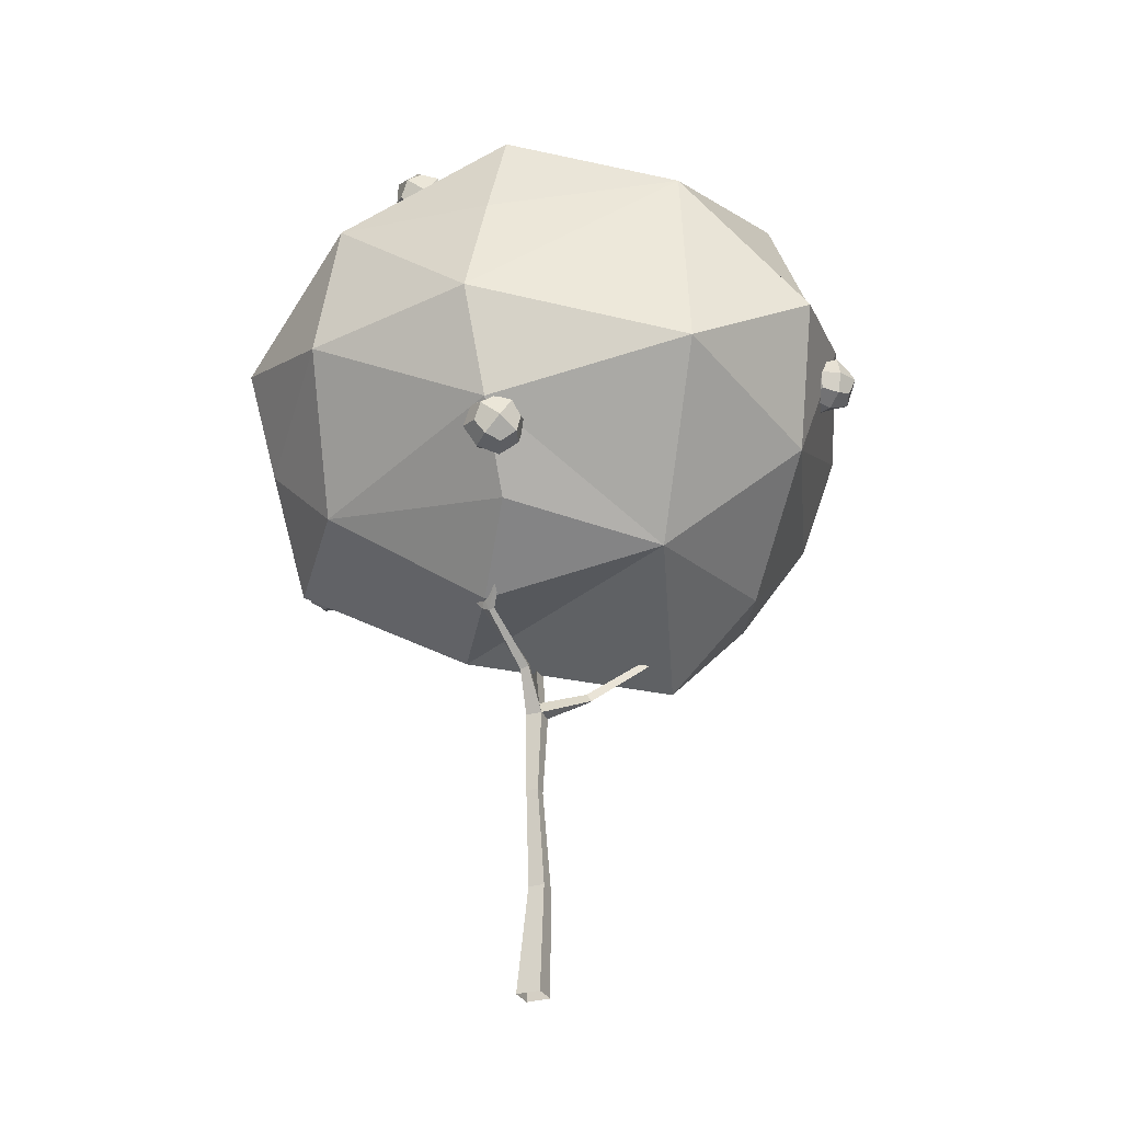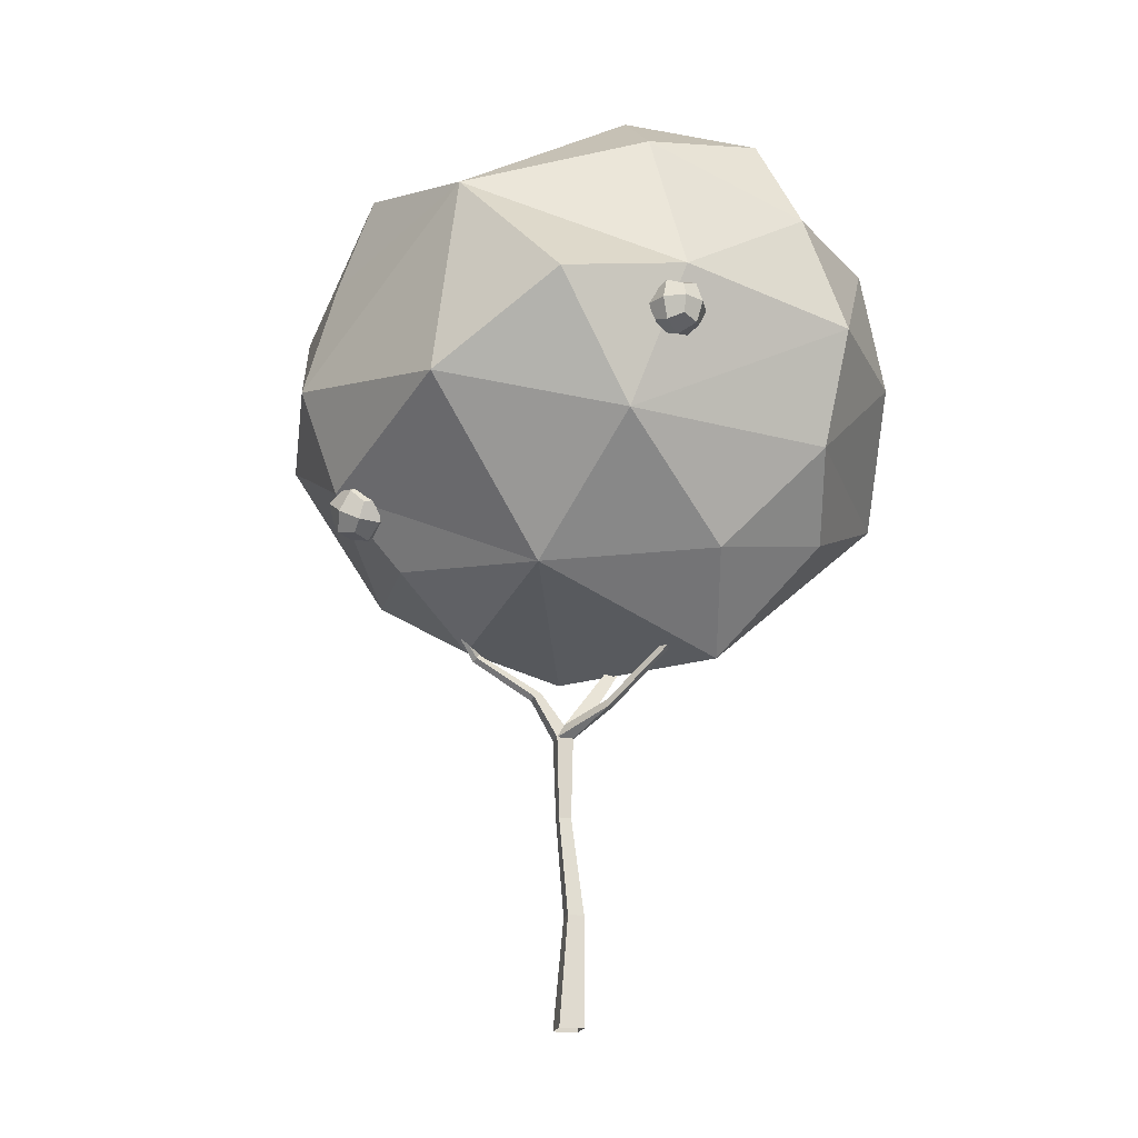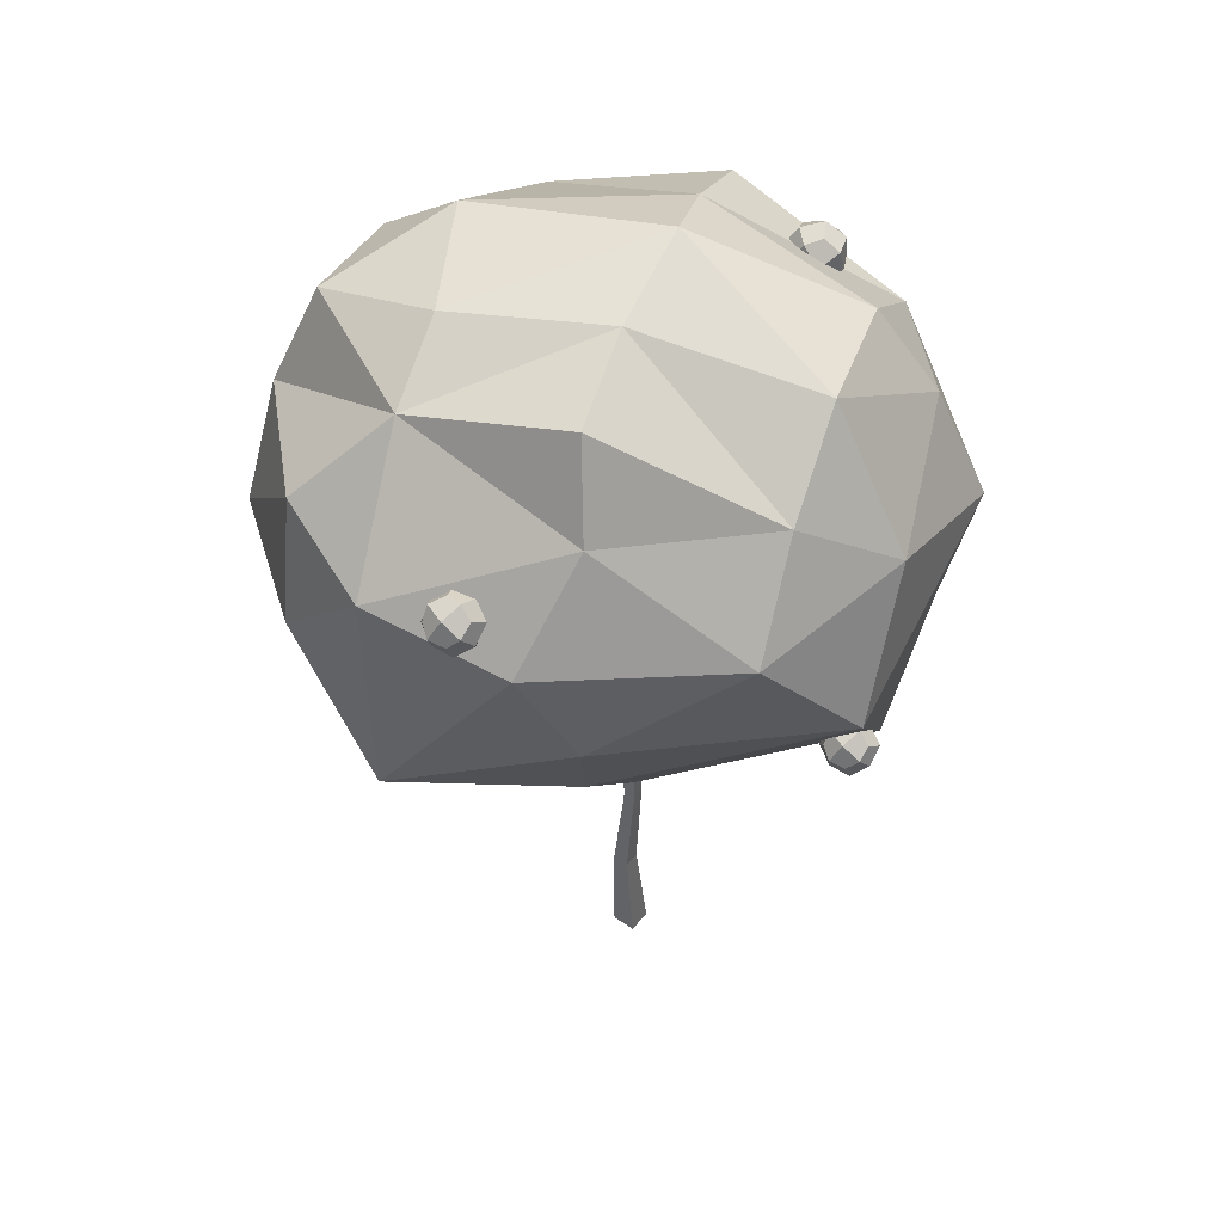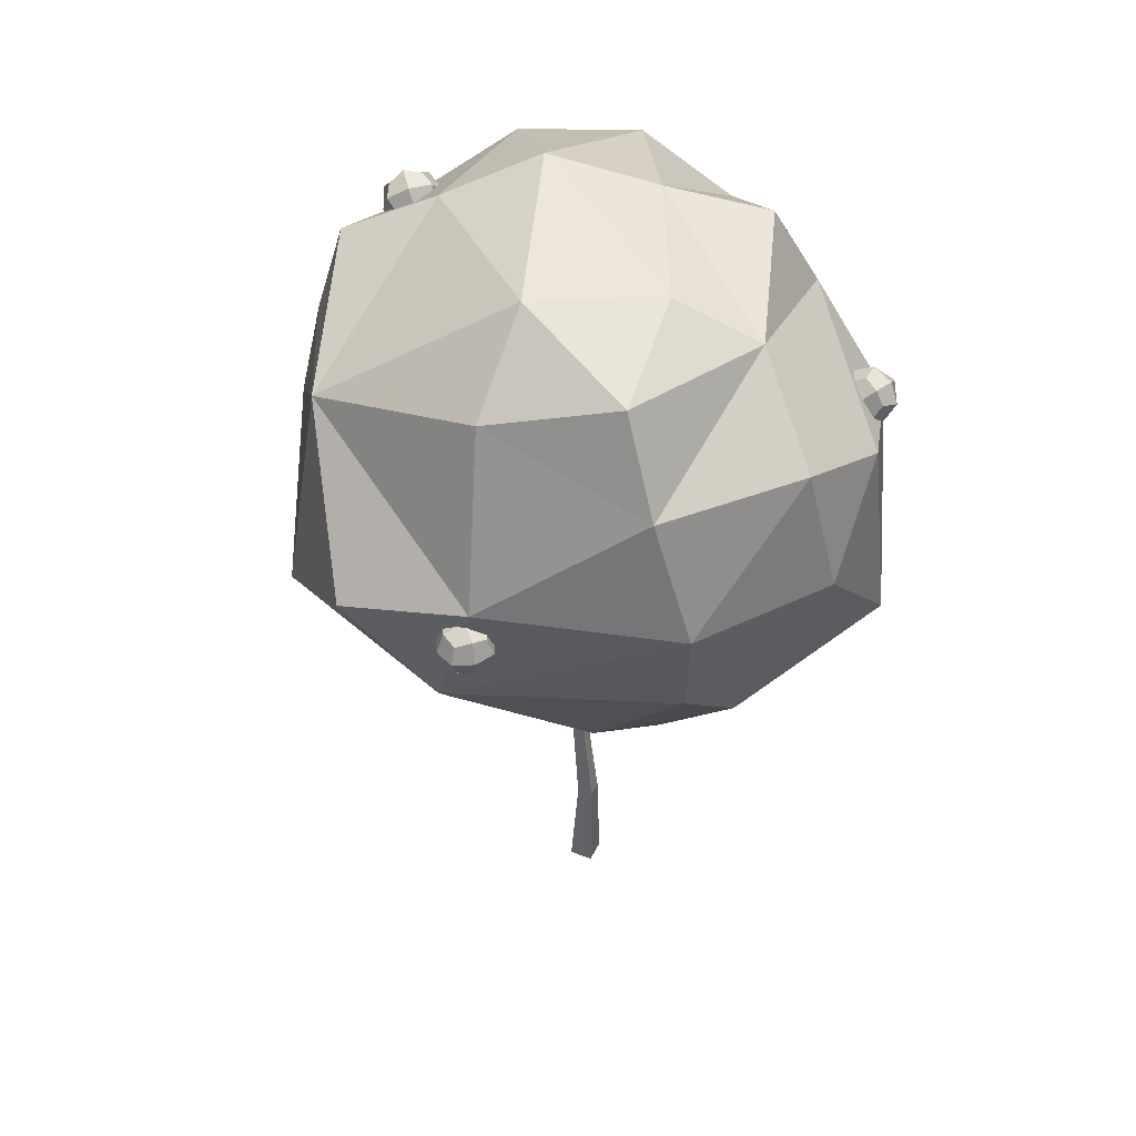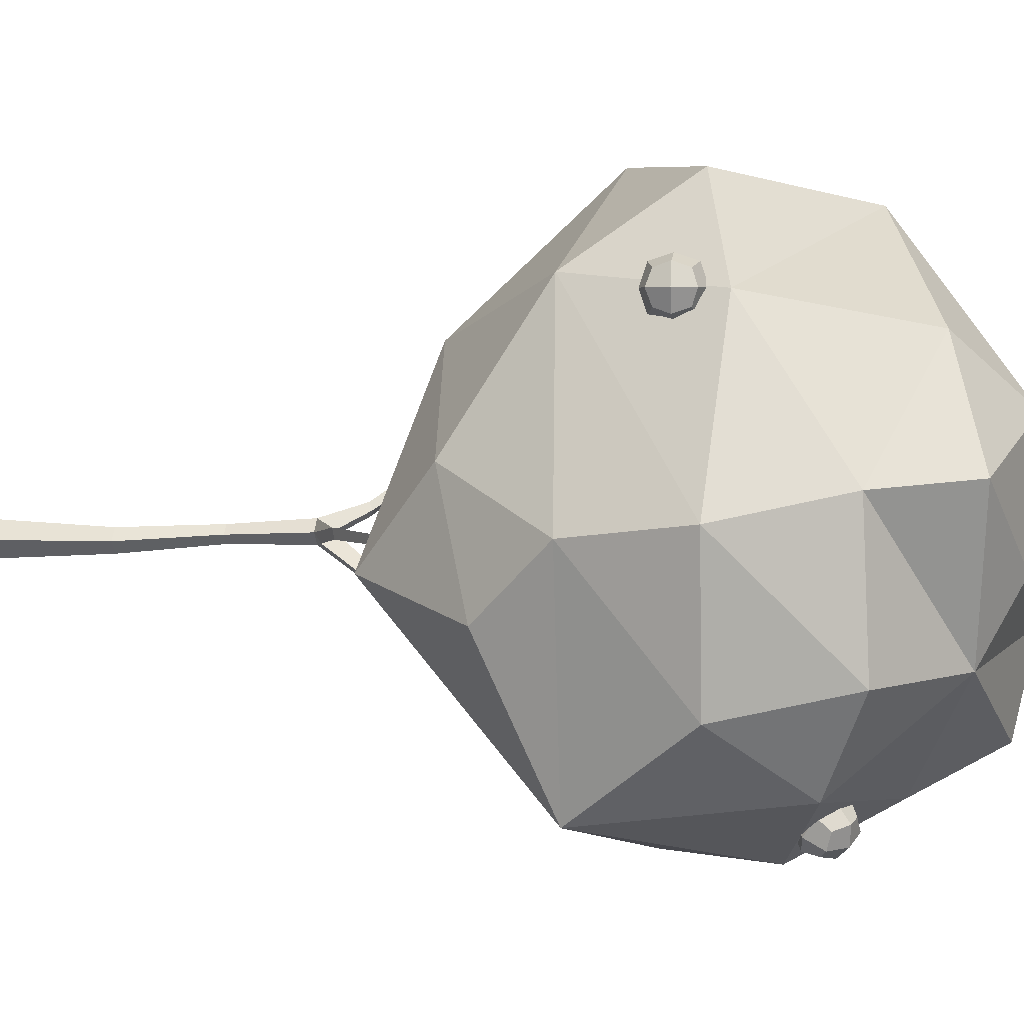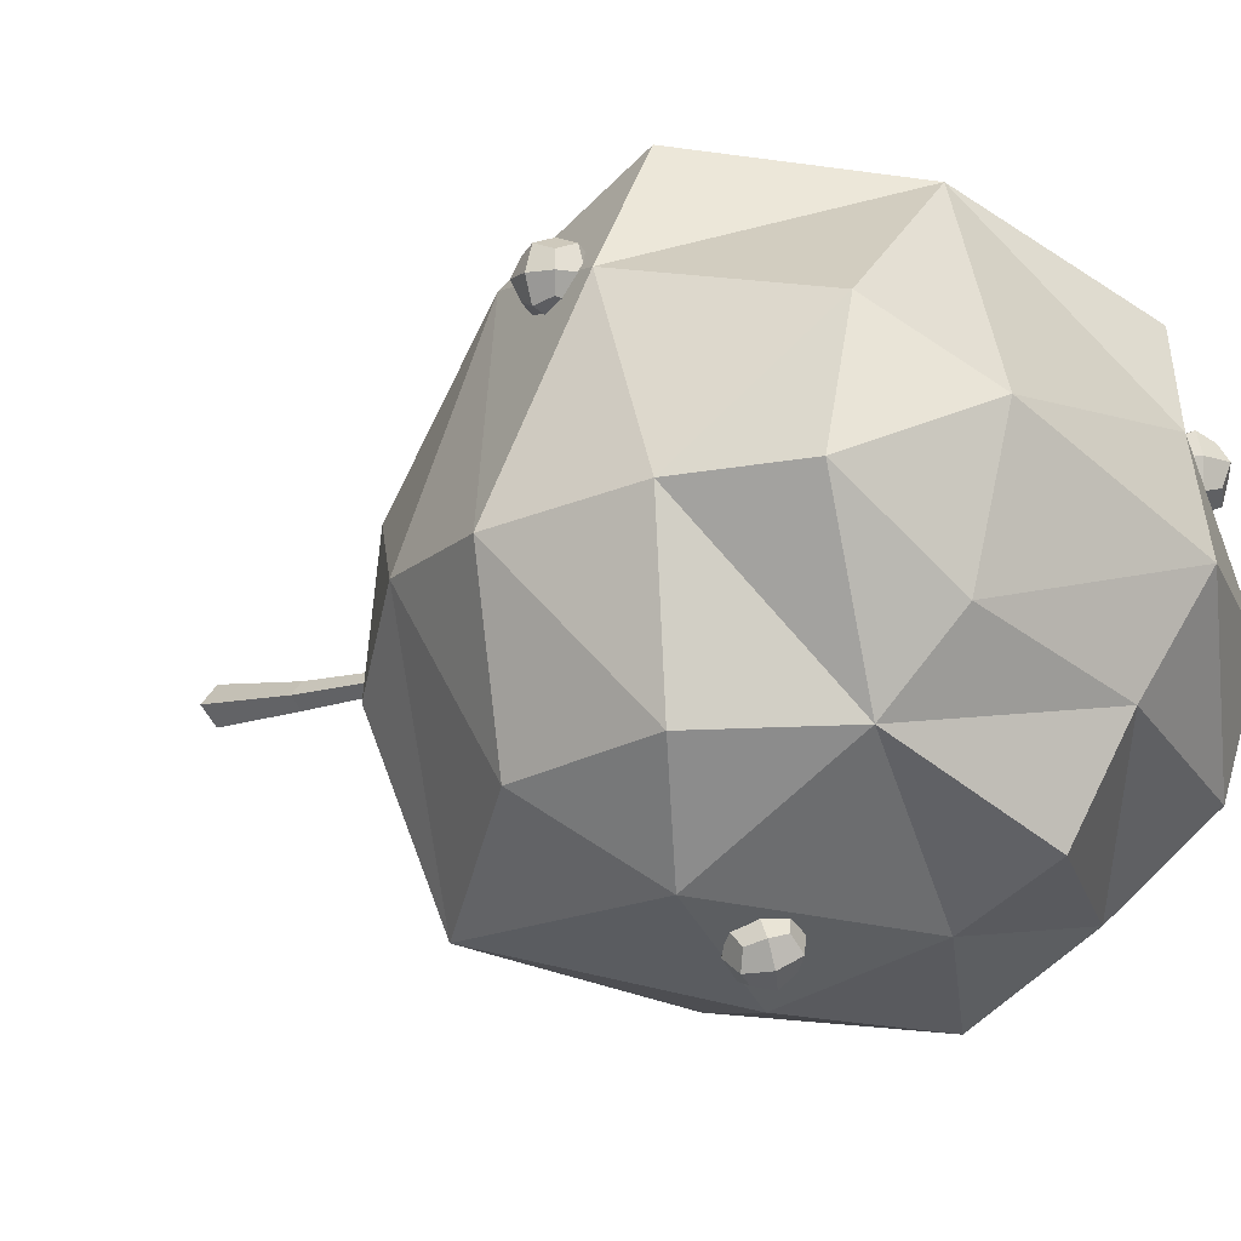
<metadata>
{"format":"obj","ext":"obj","renderer":"f3d","projection":"perspective","resolution":1024,"background":"white","views":[{"elev":-30.0,"azim":-21.9,"up":"+Y"},{"elev":-20.8,"azim":30.2,"up":"+Y"},{"elev":48.3,"azim":172.6,"up":"+Y"},{"elev":42.4,"azim":69.0,"up":"+Y"},{"elev":2.9,"azim":98.5,"up":"+Z"},{"elev":-7.0,"azim":133.9,"up":"+Z"}]}
</metadata>
<code>
g Apple_Tree_Apples_s_02
v 0.4632 2.425 -0.8606
v 0.2703 2.06 -0.8567
v -0.2286 2.416 -0.9058
v -0.3533 2.724 -0.6614
v 0.2388 2.762 -0.7005
v 0.2233 3.055 -0.5372
v 0.8728 2.543 -0.624
v 1.041 2.674 -0.3045
v 1.086 2.247 -0.3953
v 0.7135 2.945 -0.2868
v 0.8598 1.852 -0.7085
v 0.248 1.762 -0.7374
v -0.1338 3.202 0.1022
v -0.5099 2.954 -0.3911
v -0.7032 2.931 -0.01284
v 0.06929 3.131 -0.2152
v -0.2468 3.049 0.4216
v -0.8996 2.585 0.3874
v -0.3975 2.898 0.7079
v 0.469 3.117 0.4027
v 0.6822 2.869 0.6265
v 0.8987 2.978 0.2365
v 0.147 2.69 0.9826
v 0.5745 3.089 -0.0344
v -0.588 2.138 0.8352
v -0.9679 2.09 0.3502
v -0.4815 1.762 0.7603
v -0.7888 1.624 0.0262
v -0.3395 1.51 0.5635
v 0.1252 1.948 1.099
v 0.6847 1.813 0.7825
v 0.5939 2.217 1.07
v 0.2335 1.431 0.5992
v -0.4914 2.541 0.7799
v -0.1749 1.297 -0.2295
v -0.7155 1.604 -0.5122
v 0.07594 1.514 -0.5482
v -0.566 2.029 -0.8335
v 0.5542 1.229 -0.05424
v 0.9066 1.609 -0.1661
v 0.7423 1.491 0.2686
v -0.2773 1.307 0.2338
v 1.05 1.856 0.07842
v 1.174 2.25 0.1261
v 1.056 2.655 0.2105
v 0.8753 2.304 0.7317
v -0.9249 1.911 -0.2343
v -1.057 2.272 -0.1621
v -0.8964 2.65 -0.08969
v -0.7021 2.492 -0.6054
v 0 0 -0.06
v -0.06 0 0
v 0 0 0.06
v 0.06 0 -0
v 0.0211 0.3801 -0.04093
v -0.01924 0.3801 -0.000588
v 0.0211 0.3801 0.03975
v 0.06143 0.3801 -0.000588
v -0.007712 0.7193 -0.009897
v -0.03774 0.7198 0.0205
v -0.007343 0.7194 0.05054
v 0.02269 0.7189 0.02014
v -0.00405 0.9995 -0.01001
v -0.04414 1 0.03058
v -0.003558 0.9996 0.07067
v 0.03653 0.999 0.03009
v -0.07867 1.15 0.07424
v -0.09284 1.136 0.09807
v -0.07052 1.146 0.1174
v -0.05635 1.16 0.0936
v -0.2719 1.288 0.1967
v -0.2575 1.272 0.2213
v -0.2391 1.283 0.2257
v -0.2451 1.303 0.203
v 0.002323 1.051 0.03326
v 0.1896 1.094 0.01819
v 0.1936 1.087 0.0543
v 0.1757 1.113 0.04355
v 0.4378 1.293 0.01473
v 0.4418 1.289 0.04517
v 0.4212 1.306 0.03566
v 0.6091 1.409 0.03377
v 0.6131 1.409 0.05786
v 0.596 1.42 0.04941
v -0.2985 1.556 0.5017
v -0.2858 1.543 0.5122
v -0.2796 1.558 0.4986
v -0.274 1.311 0.2228
v -0.3537 1.443 0.07464
v -0.3359 1.453 0.07883
v -0.3551 1.459 0.092
v 0.04272 1.022 -0.003195
v 0.06628 1.275 -0.1949
v 0.06706 1.299 -0.1641
v 0.1009 1.284 -0.1819
v 0.08373 1.618 -0.3416
v 0.07771 1.622 -0.3183
v 0.1027 1.619 -0.3269
v 0.443 1.329 0.03511
v 0.3961 1.4 -0.04595
v 0.3886 1.406 -0.03188
v 0.4046 1.415 -0.02941
v 0.5401 2.608 -0.6969
v 0.6452 2.614 -0.7774
v 0.6751 2.488 -0.749
v 0.5545 2.519 -0.7947
v 0.6607 2.577 -0.6512
v 0.5968 2.614 -0.6496
v 0.5852 2.642 -0.7443
v 0.5172 2.571 -0.7572
v 0.6756 2.619 -0.71
v 0.6864 2.553 -0.7834
v 0.596 2.576 -0.8176
v 0.6981 2.525 -0.6887
v 0.6301 2.453 -0.7016
v 0.6184 2.482 -0.7963
v 0.5396 2.477 -0.7359
v 0.5197 2.528 -0.718
v 0.5615 2.602 -0.7786
v 0.6205 2.634 -0.6989
v 0.5947 2.462 -0.747
v 0.6537 2.494 -0.6673
v 0.6365 2.536 -0.8075
v 0.6955 2.568 -0.7279
v -0.6385 1.821 -0.6568
v -0.5379 1.827 -0.7339
v -0.5092 1.707 -0.7067
v -0.6099 1.7 -0.6296
v -0.6247 1.736 -0.7504
v -0.523 1.791 -0.6131
v -0.6493 1.759 -0.6239
v -0.5954 1.854 -0.7022
v -0.6605 1.786 -0.7145
v -0.5088 1.832 -0.6694
v -0.4984 1.769 -0.7396
v -0.585 1.791 -0.7724
v -0.4873 1.742 -0.649
v -0.5524 1.673 -0.6614
v -0.5635 1.7 -0.752
v -0.5627 1.737 -0.5911
v -0.639 1.695 -0.6941
v -0.658 1.745 -0.6771
v -0.6015 1.775 -0.6008
v -0.618 1.815 -0.735
v -0.5616 1.846 -0.6587
v -0.5862 1.681 -0.7048
v -0.5297 1.712 -0.6285
v -0.5462 1.752 -0.7628
v -0.4897 1.783 -0.6865
v -0.5064 1.757 0.6971
v -0.3365 1.647 0.7005
v -0.4386 1.679 0.7957
v -0.4736 1.621 0.6699
v -0.3694 1.784 0.7277
v -0.498 1.726 0.7702
v -0.4461 1.805 0.7192
v -0.4724 1.761 0.6248
v -0.5243 1.682 0.6758
v -0.3449 1.679 0.6274
v -0.4478 1.659 0.6044
v -0.3187 1.722 0.7218
v -0.3706 1.644 0.7728
v -0.3969 1.6 0.6784
v -0.3952 1.746 0.7932
v -0.4734 1.623 0.7498
v -0.5071 1.674 0.7356
v -0.4492 1.765 0.7677
v -0.4881 1.7 0.6279
v -0.4127 1.613 0.7375
v -0.3548 1.704 0.7697
v -0.3937 1.639 0.6299
v -0.3358 1.73 0.662
v -0.6969 2.859 0.3949
v -0.5908 2.826 0.296
v -0.6263 2.777 0.4974
v -0.6627 2.717 0.3667
v -0.5544 2.887 0.4268
v -0.6881 2.826 0.4709
v -0.6342 2.908 0.4179
v -0.6615 2.863 0.3198
v -0.6961 2.785 0.3801
v -0.5546 2.884 0.3437
v -0.529 2.777 0.3226
v -0.6359 2.756 0.2987
v -0.5017 2.823 0.4206
v -0.5557 2.741 0.4736
v -0.5812 2.847 0.4948
v -0.6625 2.72 0.4497
v -0.6976 2.773 0.435
v -0.6374 2.867 0.4684
v -0.6779 2.8 0.3231
v -0.6177 2.894 0.3565
v -0.5995 2.709 0.437
v -0.5393 2.804 0.4704
v -0.5195 2.831 0.3585
v 0.741 2.149 0.7336
v 0.8348 2.149 0.6398
v 0.9286 2.149 0.7336
v 0.8348 2.149 0.8275
v 0.8348 2.056 0.7336
v 0.8348 2.243 0.7336
v 0.7644 2.149 0.804
v 0.7644 2.22 0.7336
v 0.7644 2.079 0.7336
v 0.8348 2.22 0.6633
v 0.9052 2.149 0.6633
v 0.8348 2.079 0.6633
v 0.9052 2.22 0.7336
v 0.9052 2.149 0.804
v 0.9052 2.079 0.7336
v 0.8348 2.22 0.804
v 0.8348 2.079 0.804
v 0.7827 2.097 0.7858
v 0.7827 2.202 0.7858
v 0.7827 2.097 0.6815
v 0.8869 2.097 0.7858
v 0.8869 2.202 0.7858
v 0.8869 2.097 0.6815
v 0.8869 2.202 0.6815
f 1 2 3
f 3 4 5
f 5 4 6
f 7 8 9
f 5 10 7
f 7 10 8
f 1 11 2
f 2 11 12
f 7 9 11
f 13 14 15
f 16 4 14
f 13 15 17
f 17 18 19
f 20 21 22
f 17 23 20
f 20 23 21
f 13 24 16
f 16 10 6
f 20 22 24
f 25 18 26
f 25 26 27
f 27 28 29
f 30 31 32
f 27 33 30
f 30 33 31
f 25 23 34
f 34 23 19
f 30 32 23
f 35 28 36
f 35 36 37
f 37 38 12
f 39 40 41
f 37 11 39
f 39 11 40
f 35 33 42
f 42 33 29
f 39 41 33
f 43 11 9
f 44 8 45
f 45 10 22
f 45 21 46
f 46 23 32
f 44 31 43
f 31 33 41
f 47 28 26
f 48 18 49
f 49 18 15
f 50 4 3
f 49 14 50
f 48 38 47
f 3 2 38
f 2 12 38
f 1 3 5
f 1 5 7
f 5 6 10
f 1 7 11
f 13 16 14
f 16 6 4
f 17 15 18
f 13 17 20
f 17 19 23
f 13 20 24
f 16 24 10
f 24 22 10
f 25 34 18
f 34 19 18
f 27 26 28
f 25 27 30
f 27 29 33
f 25 30 23
f 35 42 28
f 42 29 28
f 37 36 38
f 35 37 39
f 37 12 11
f 35 39 33
f 44 43 9
f 43 41 40
f 43 40 11
f 44 9 8
f 45 8 10
f 44 45 46
f 45 22 21
f 46 21 23
f 44 46 31
f 43 31 41
f 46 32 31
f 48 47 26
f 47 36 28
f 48 26 18
f 48 49 50
f 49 15 14
f 50 14 4
f 48 50 38
f 47 38 36
f 50 3 38
f 51 55 58 54
f 53 57 56 52
f 54 58 57 53
f 52 56 55 51
f 58 62 61 57
f 55 59 62 58
f 57 61 60 56
f 62 59 63 66
f 60 61 65 64
f 61 62 66 65
f 59 60 64 63
f 65 75 70 69
f 63 64 68 67
f 65 66 77
f 64 65 69 68
f 67 68 72 71
f 70 67 71 74
f 68 69 73 72
f 69 70 74 73
f 77 76 79 80
f 75 63 67 70
f 75 65 77 78
f 76 78 81 79
f 66 92 76 77
f 75 92 95 94
f 81 80 99
f 78 77 80 81
f 79 99 84 82
f 80 79 82 83
f 73 74 87 86
f 71 72 88
f 74 88 85 87
f 72 73 86
f 88 72 86 85
f 88 74 90 91
f 71 88 91 89
f 74 71 89 90
f 92 66 63
f 92 75 78 76
f 92 63 93 95
f 63 75 94 93
f 95 98 97 94
f 93 96 98 95
f 99 80 83 84
f 99 79 100 102
f 81 99 102 101
f 79 81 101 100
f 56 60 59 55
f 94 97 96 93
f 103 108 120 109
f 103 109 119 110
f 104 109 120 111
f 104 111 124 112
f 104 112 123 113
f 104 113 119 109
f 105 112 124 114
f 105 114 122 115
f 105 115 121 116
f 105 116 123 112
f 106 117 118 110
f 106 110 119 113
f 106 113 123 116
f 106 116 121 117
f 107 114 124 111
f 107 111 120 108
f 125 132 144 133
f 125 133 142 131
f 126 132 145 134
f 126 134 149 135
f 126 135 148 136
f 126 136 144 132
f 127 135 149 137
f 127 137 147 138
f 127 138 146 139
f 127 139 148 135
f 128 138 147 140
f 128 140 143 131
f 128 131 142 141
f 128 141 146 138
f 129 141 142 133
f 129 133 144 136
f 129 136 148 139
f 129 139 146 141
f 130 140 147 137
f 130 137 149 134
f 150 155 167 156
f 150 157 168 158
f 150 158 166 155
f 151 159 172 161
f 151 161 170 162
f 151 162 169 163
f 151 163 171 159
f 152 162 170 164
f 152 164 167 155
f 152 155 166 165
f 152 165 169 162
f 153 165 166 158
f 153 158 168 160
f 153 160 171 163
f 153 163 169 165
f 154 164 170 161
f 154 156 167 164
f 173 178 190 179
f 173 179 192 180
f 173 180 191 181
f 173 181 189 178
f 174 180 192 182
f 174 182 195 183
f 174 184 191 180
f 175 186 194 187
f 175 187 190 178
f 175 178 189 188
f 175 188 193 186
f 176 188 189 181
f 176 181 191 184
f 177 187 194 185
f 177 185 195 182
f 177 182 192 179
f 177 179 190 187
f 196 202 214 203
f 196 204 213 202
f 197 205 219 206
f 197 206 218 207
f 198 206 219 208
f 198 208 217 209
f 198 209 216 210
f 198 210 218 206
f 199 209 217 211
f 199 211 214 202
f 199 202 213 212
f 199 212 216 209
f 200 212 213 204
f 200 204 215 207
f 200 207 218 210
f 200 210 216 212
f 201 211 217 208
f 201 208 219 205
f 201 203 214 211

</code>
